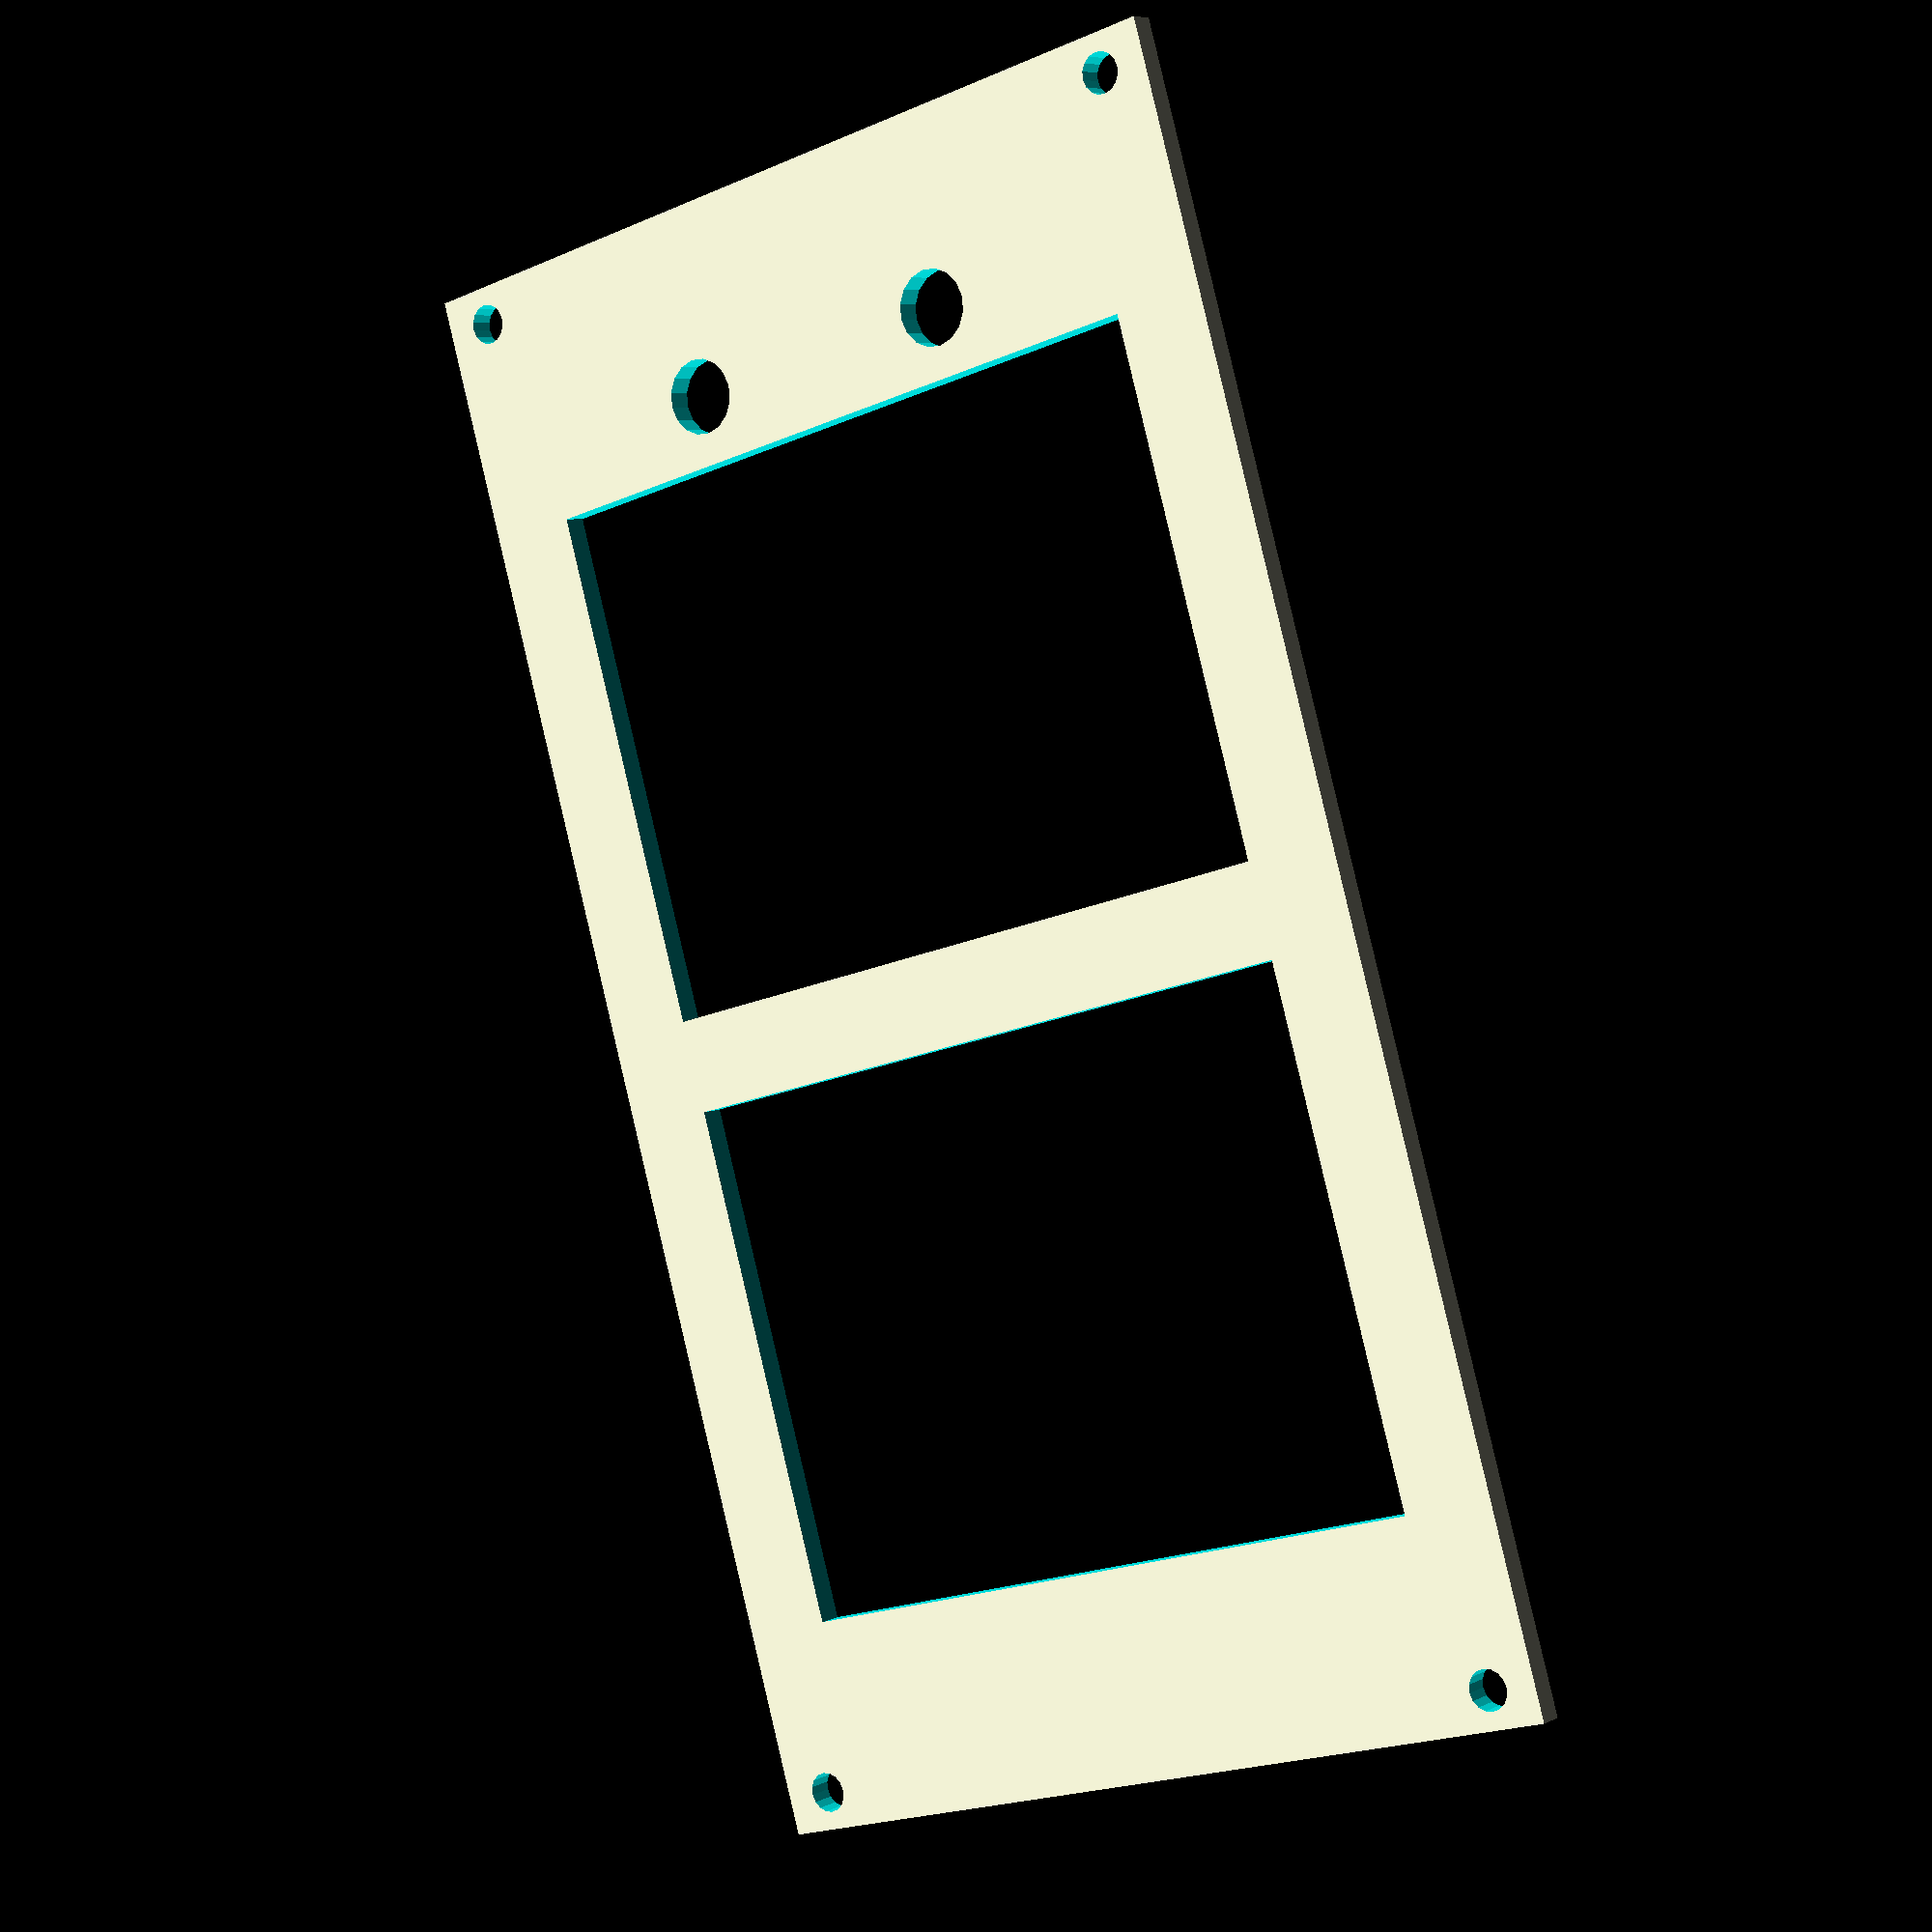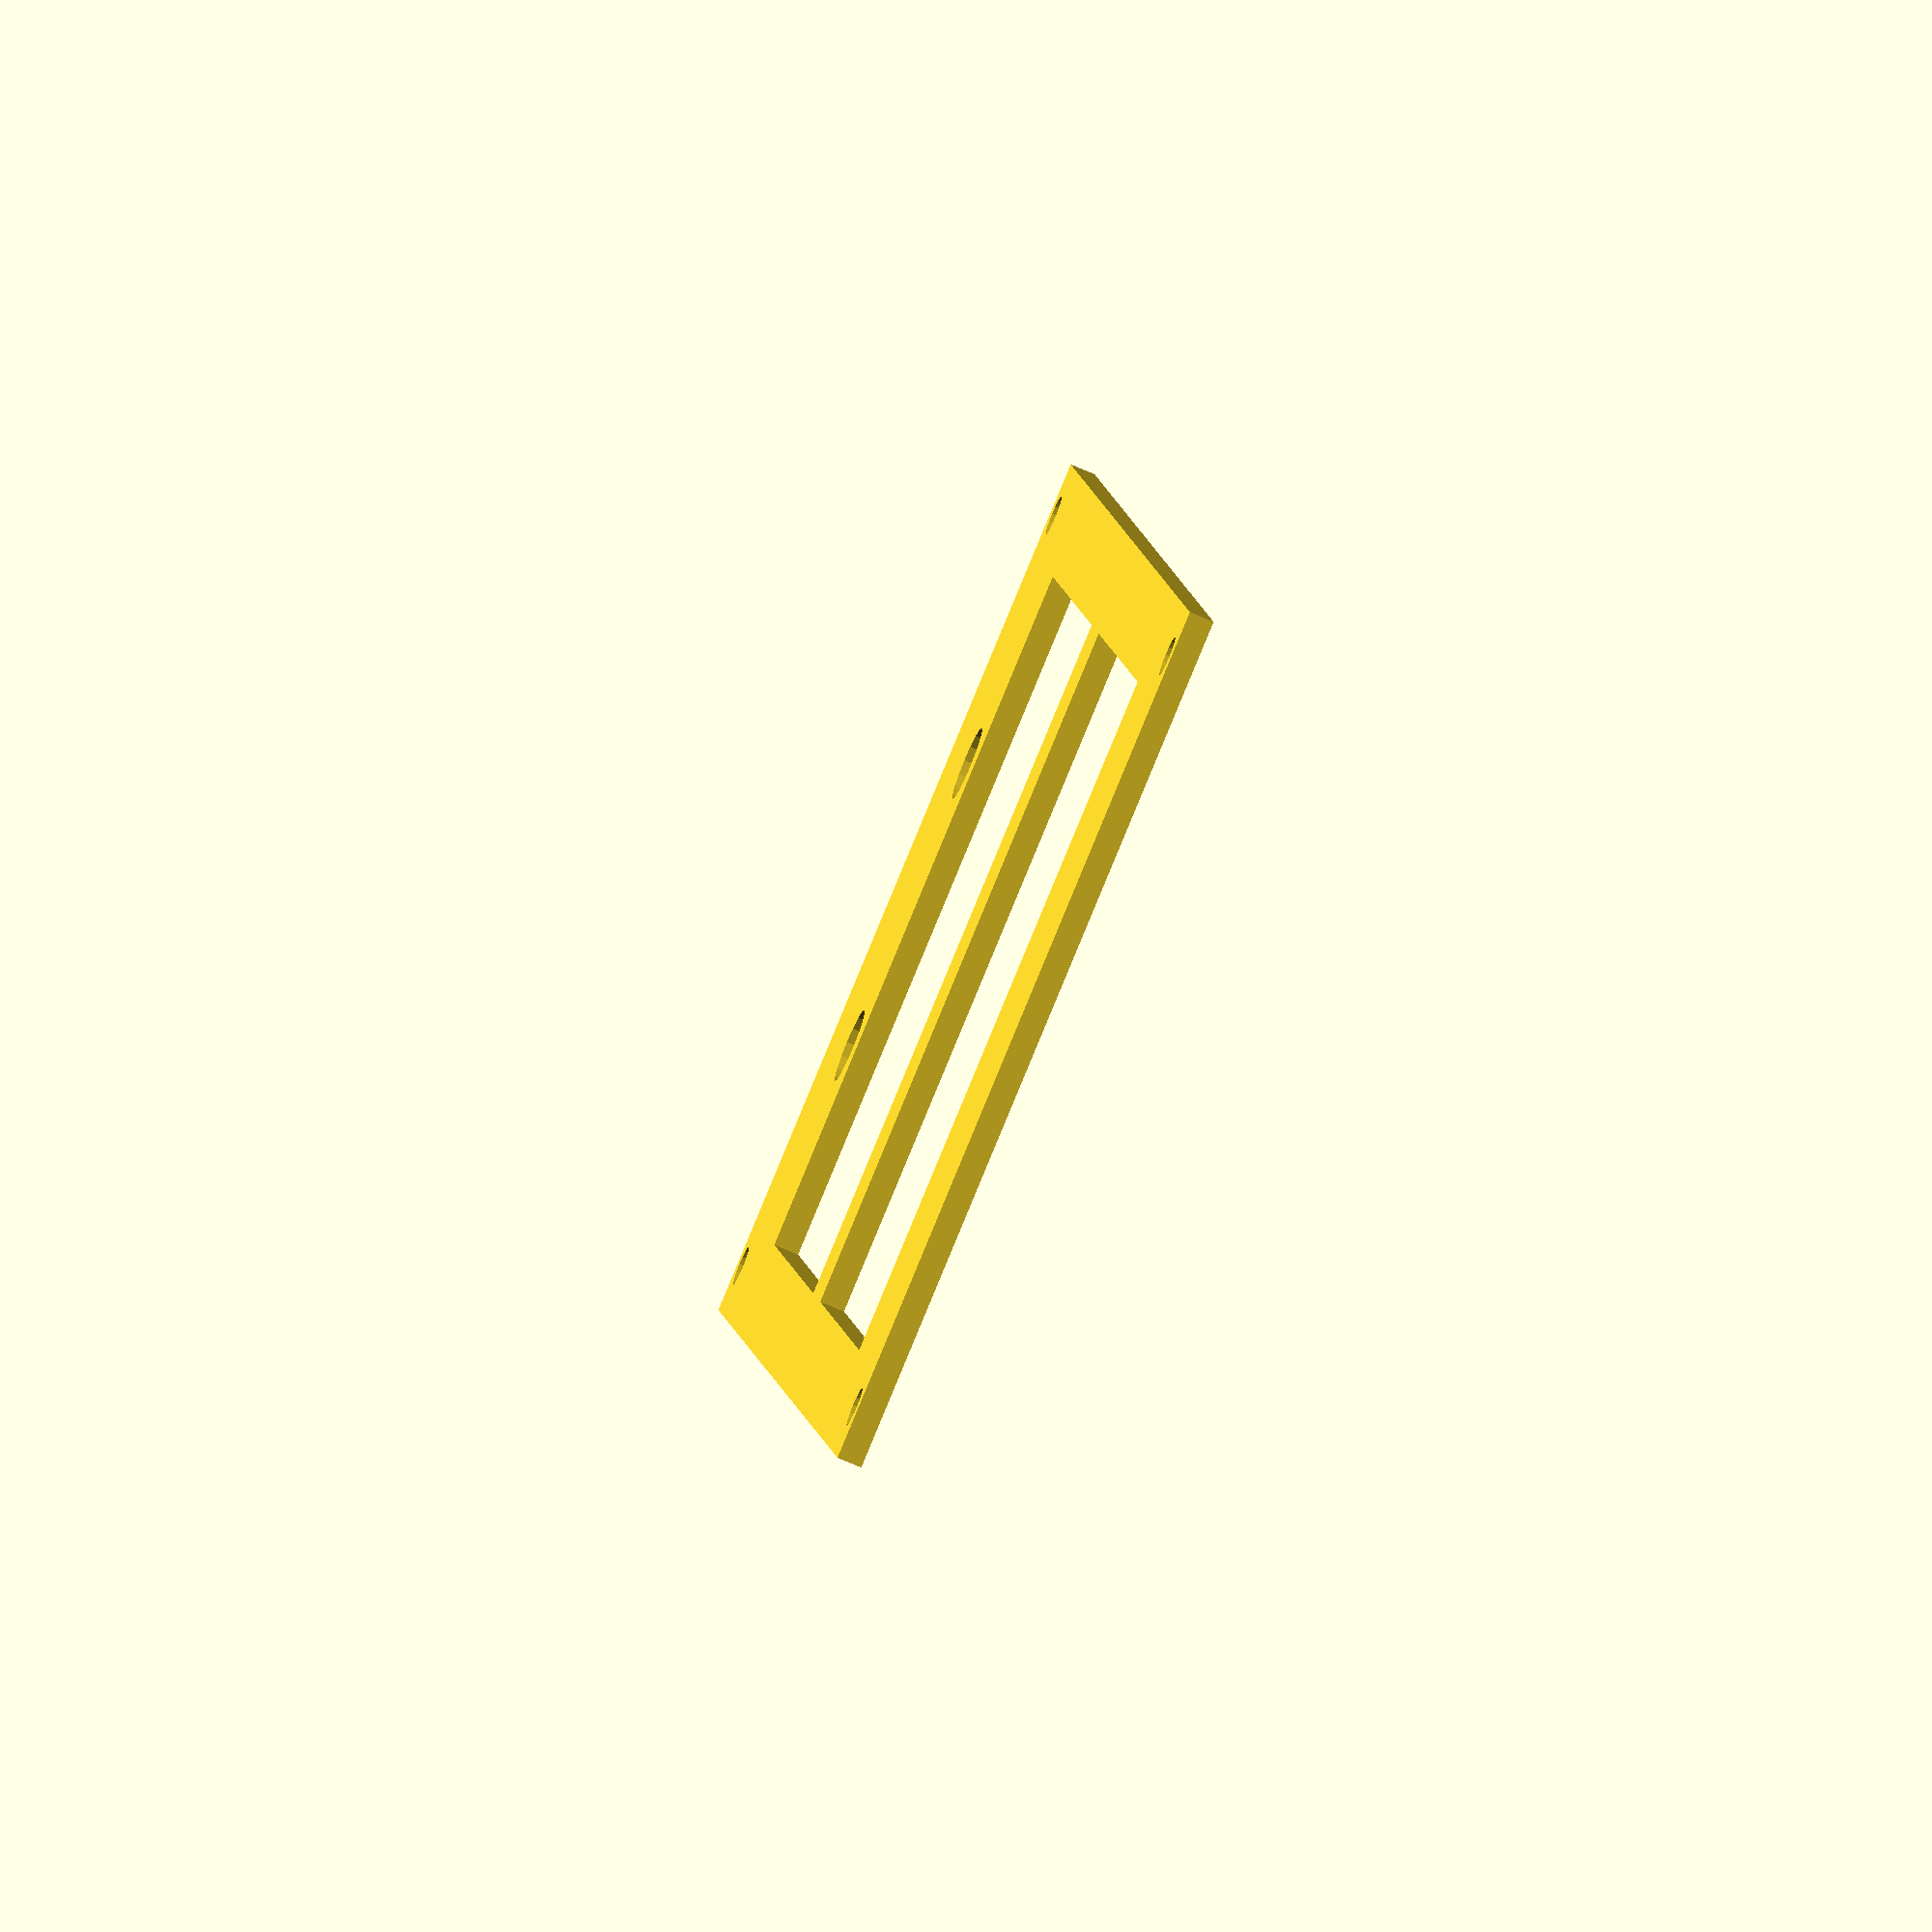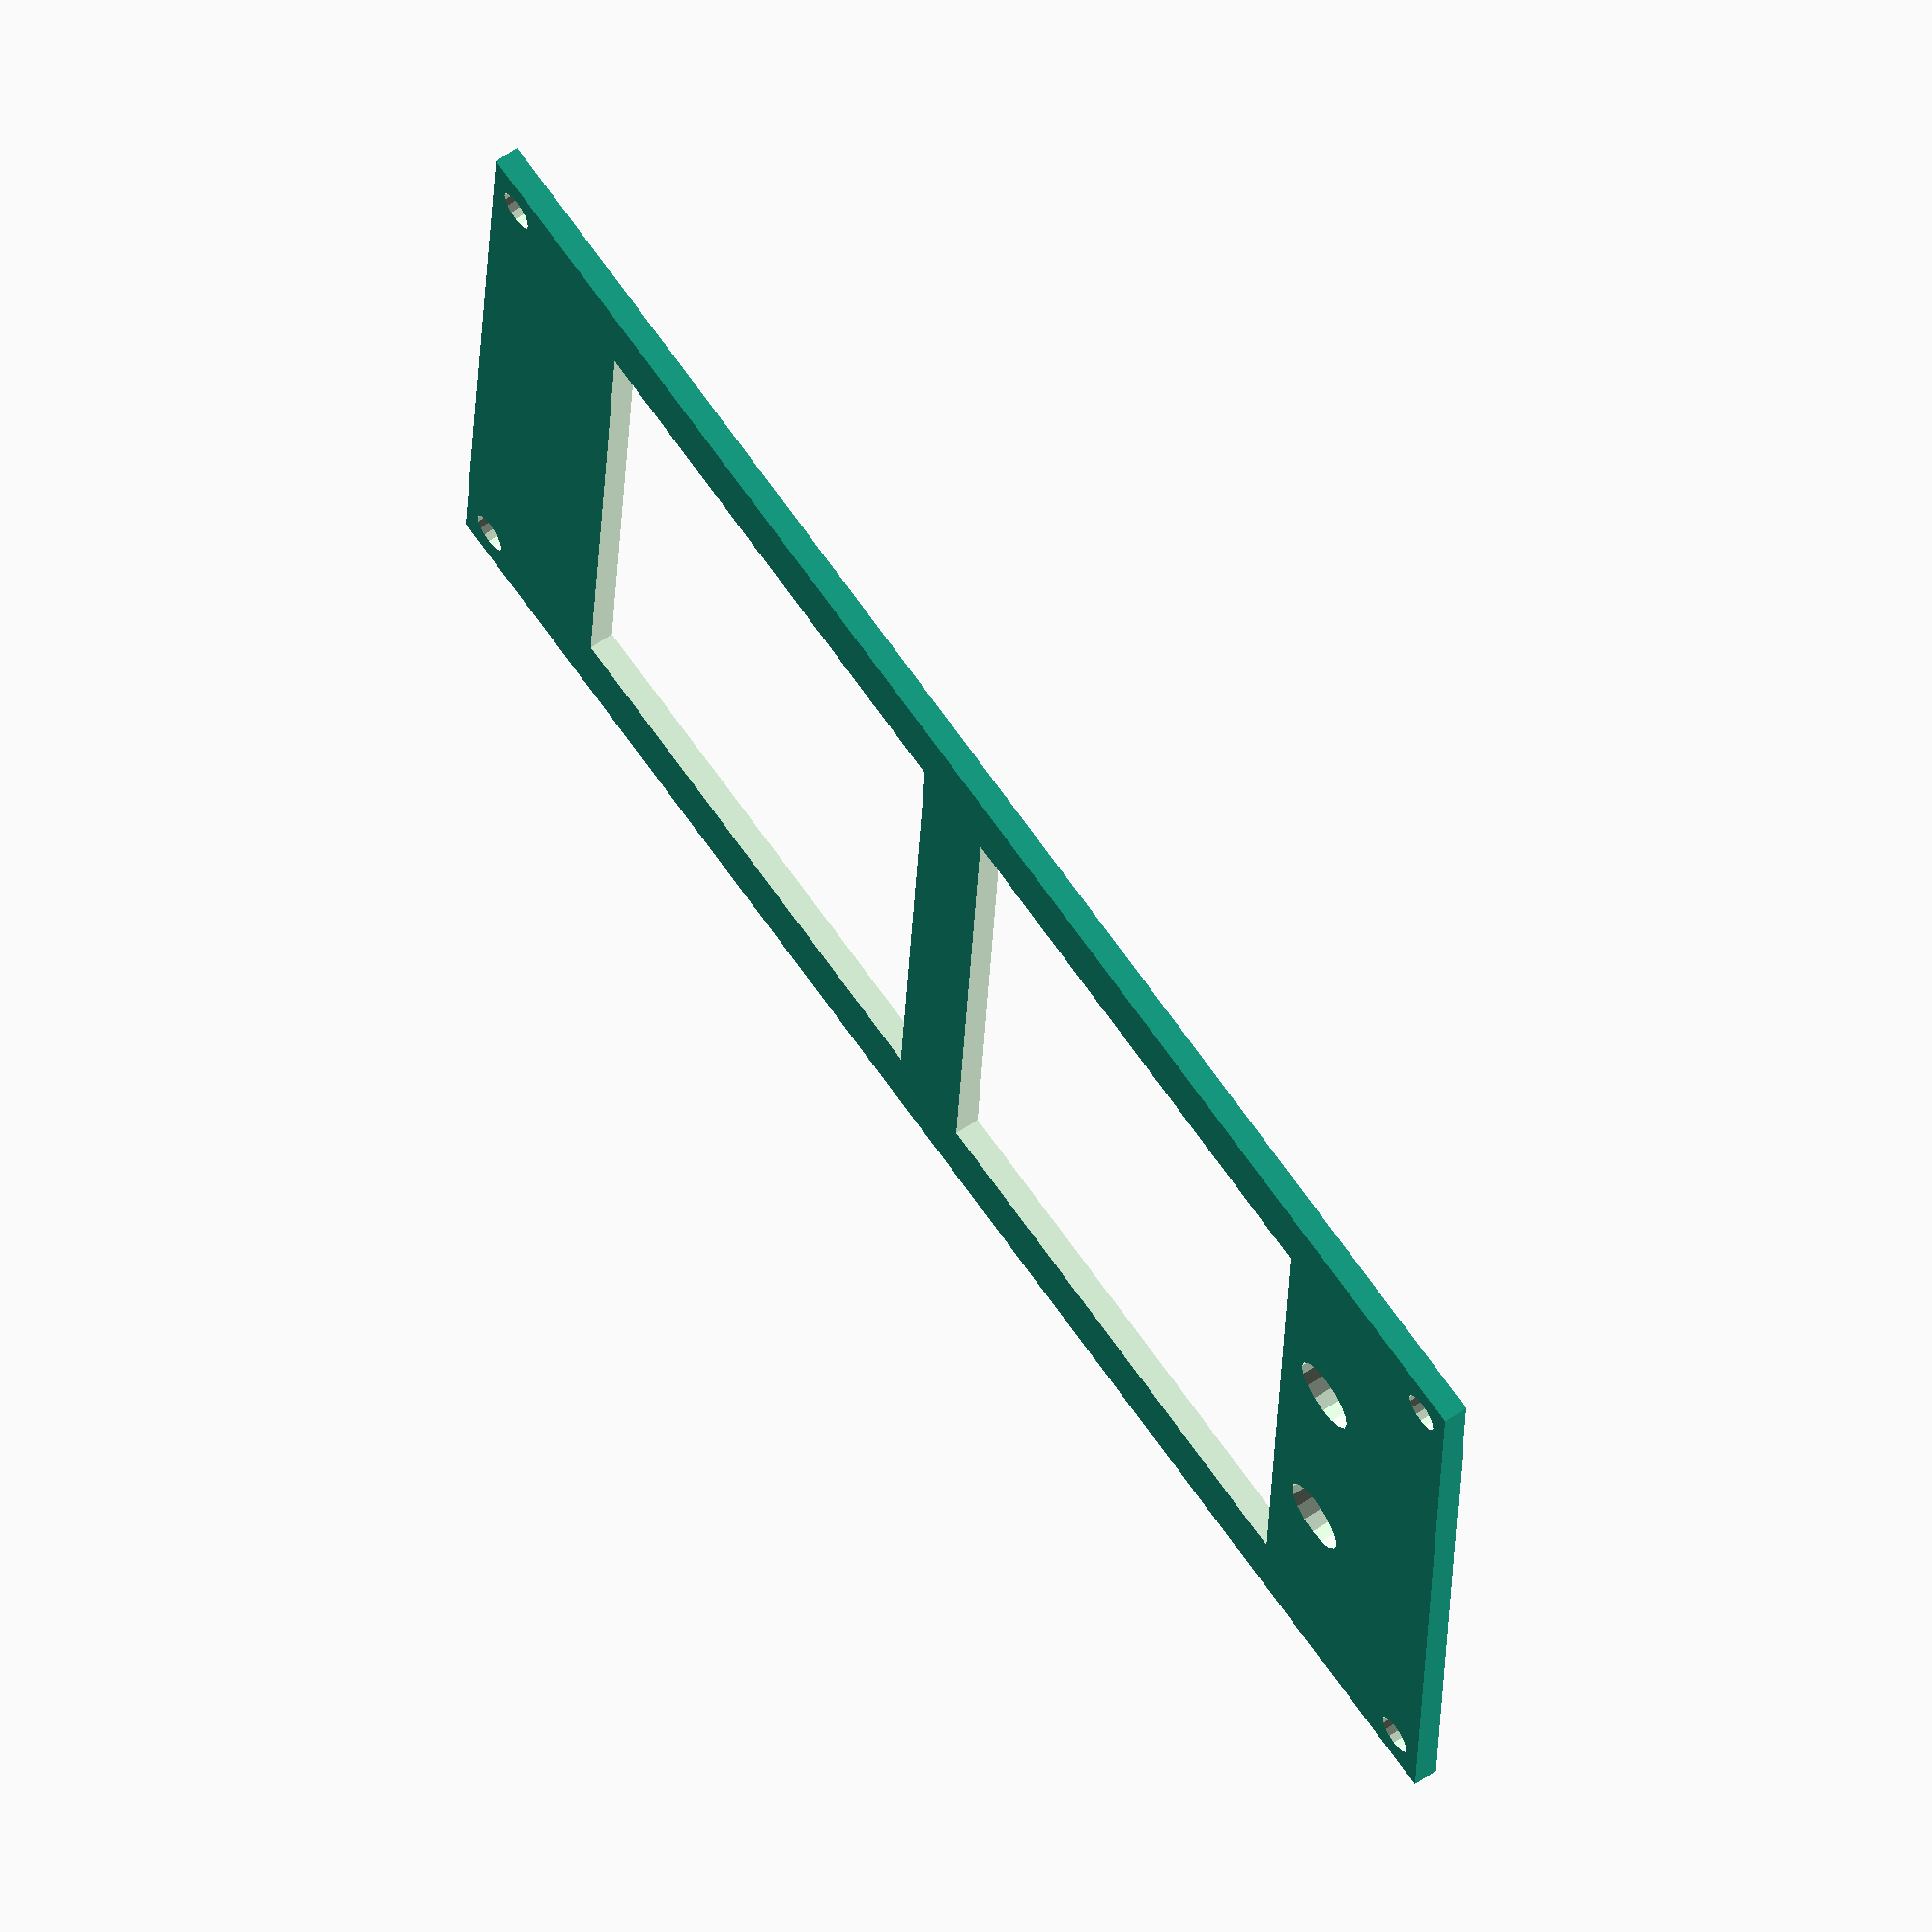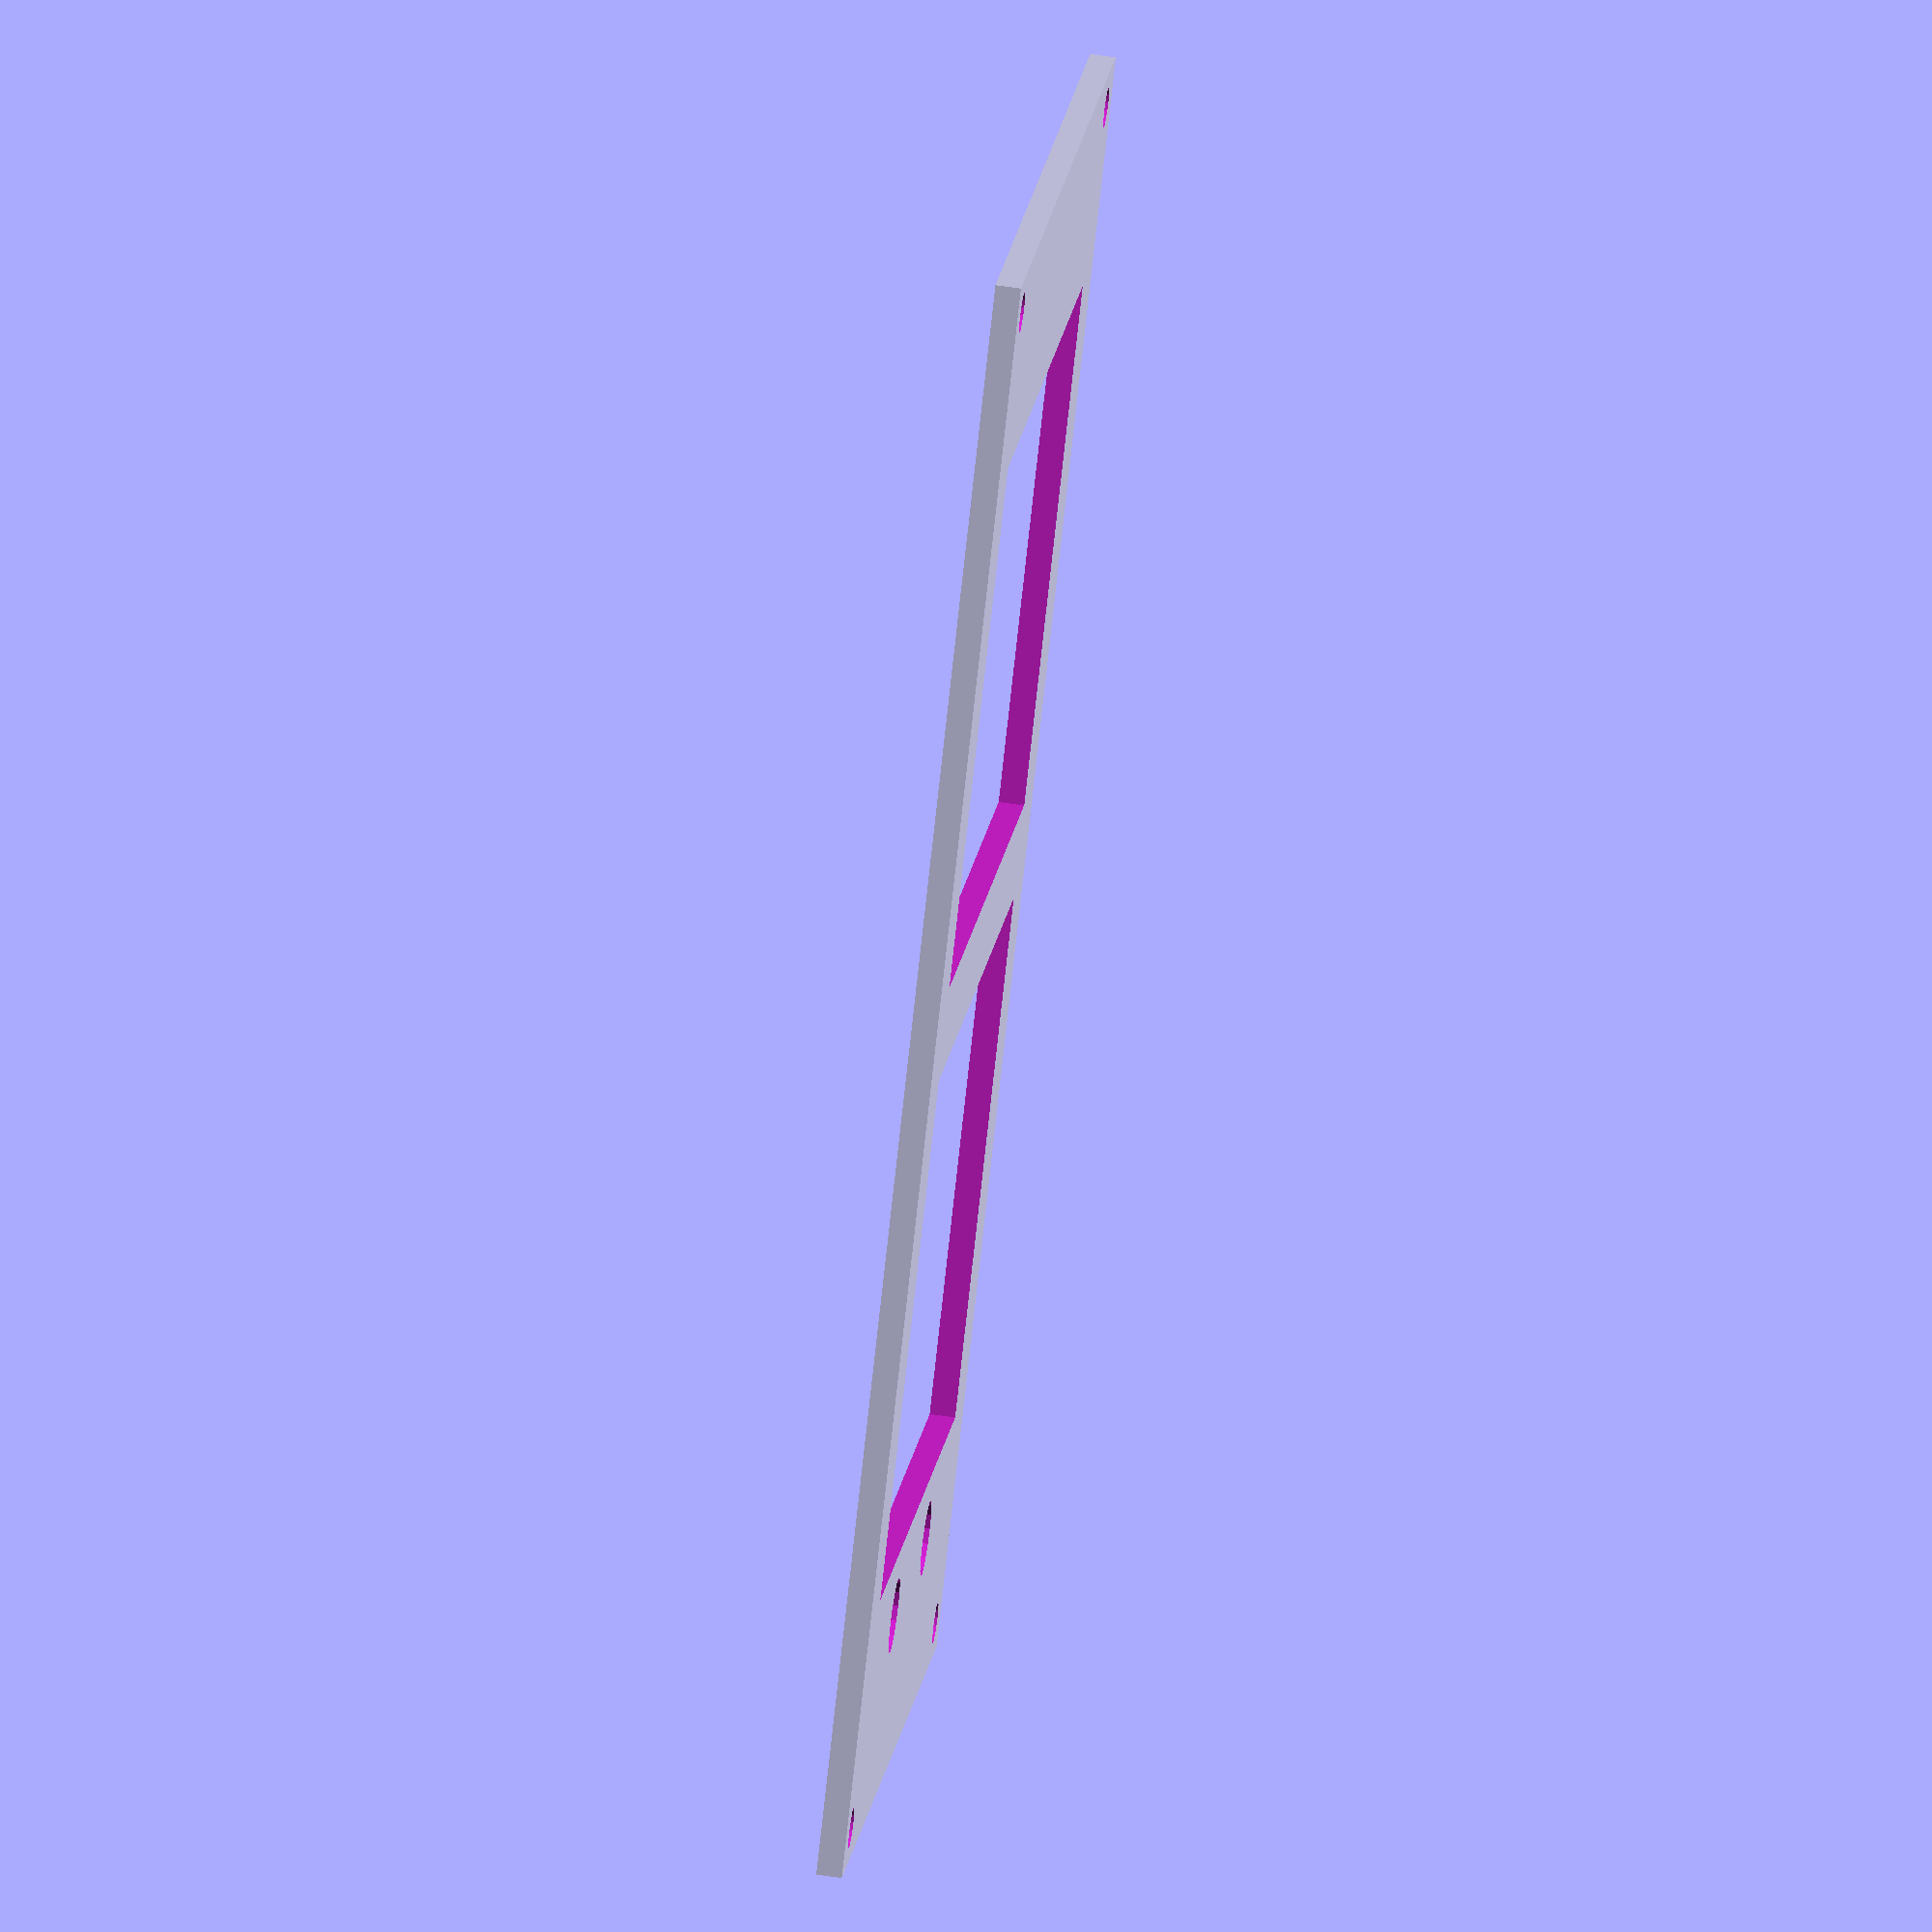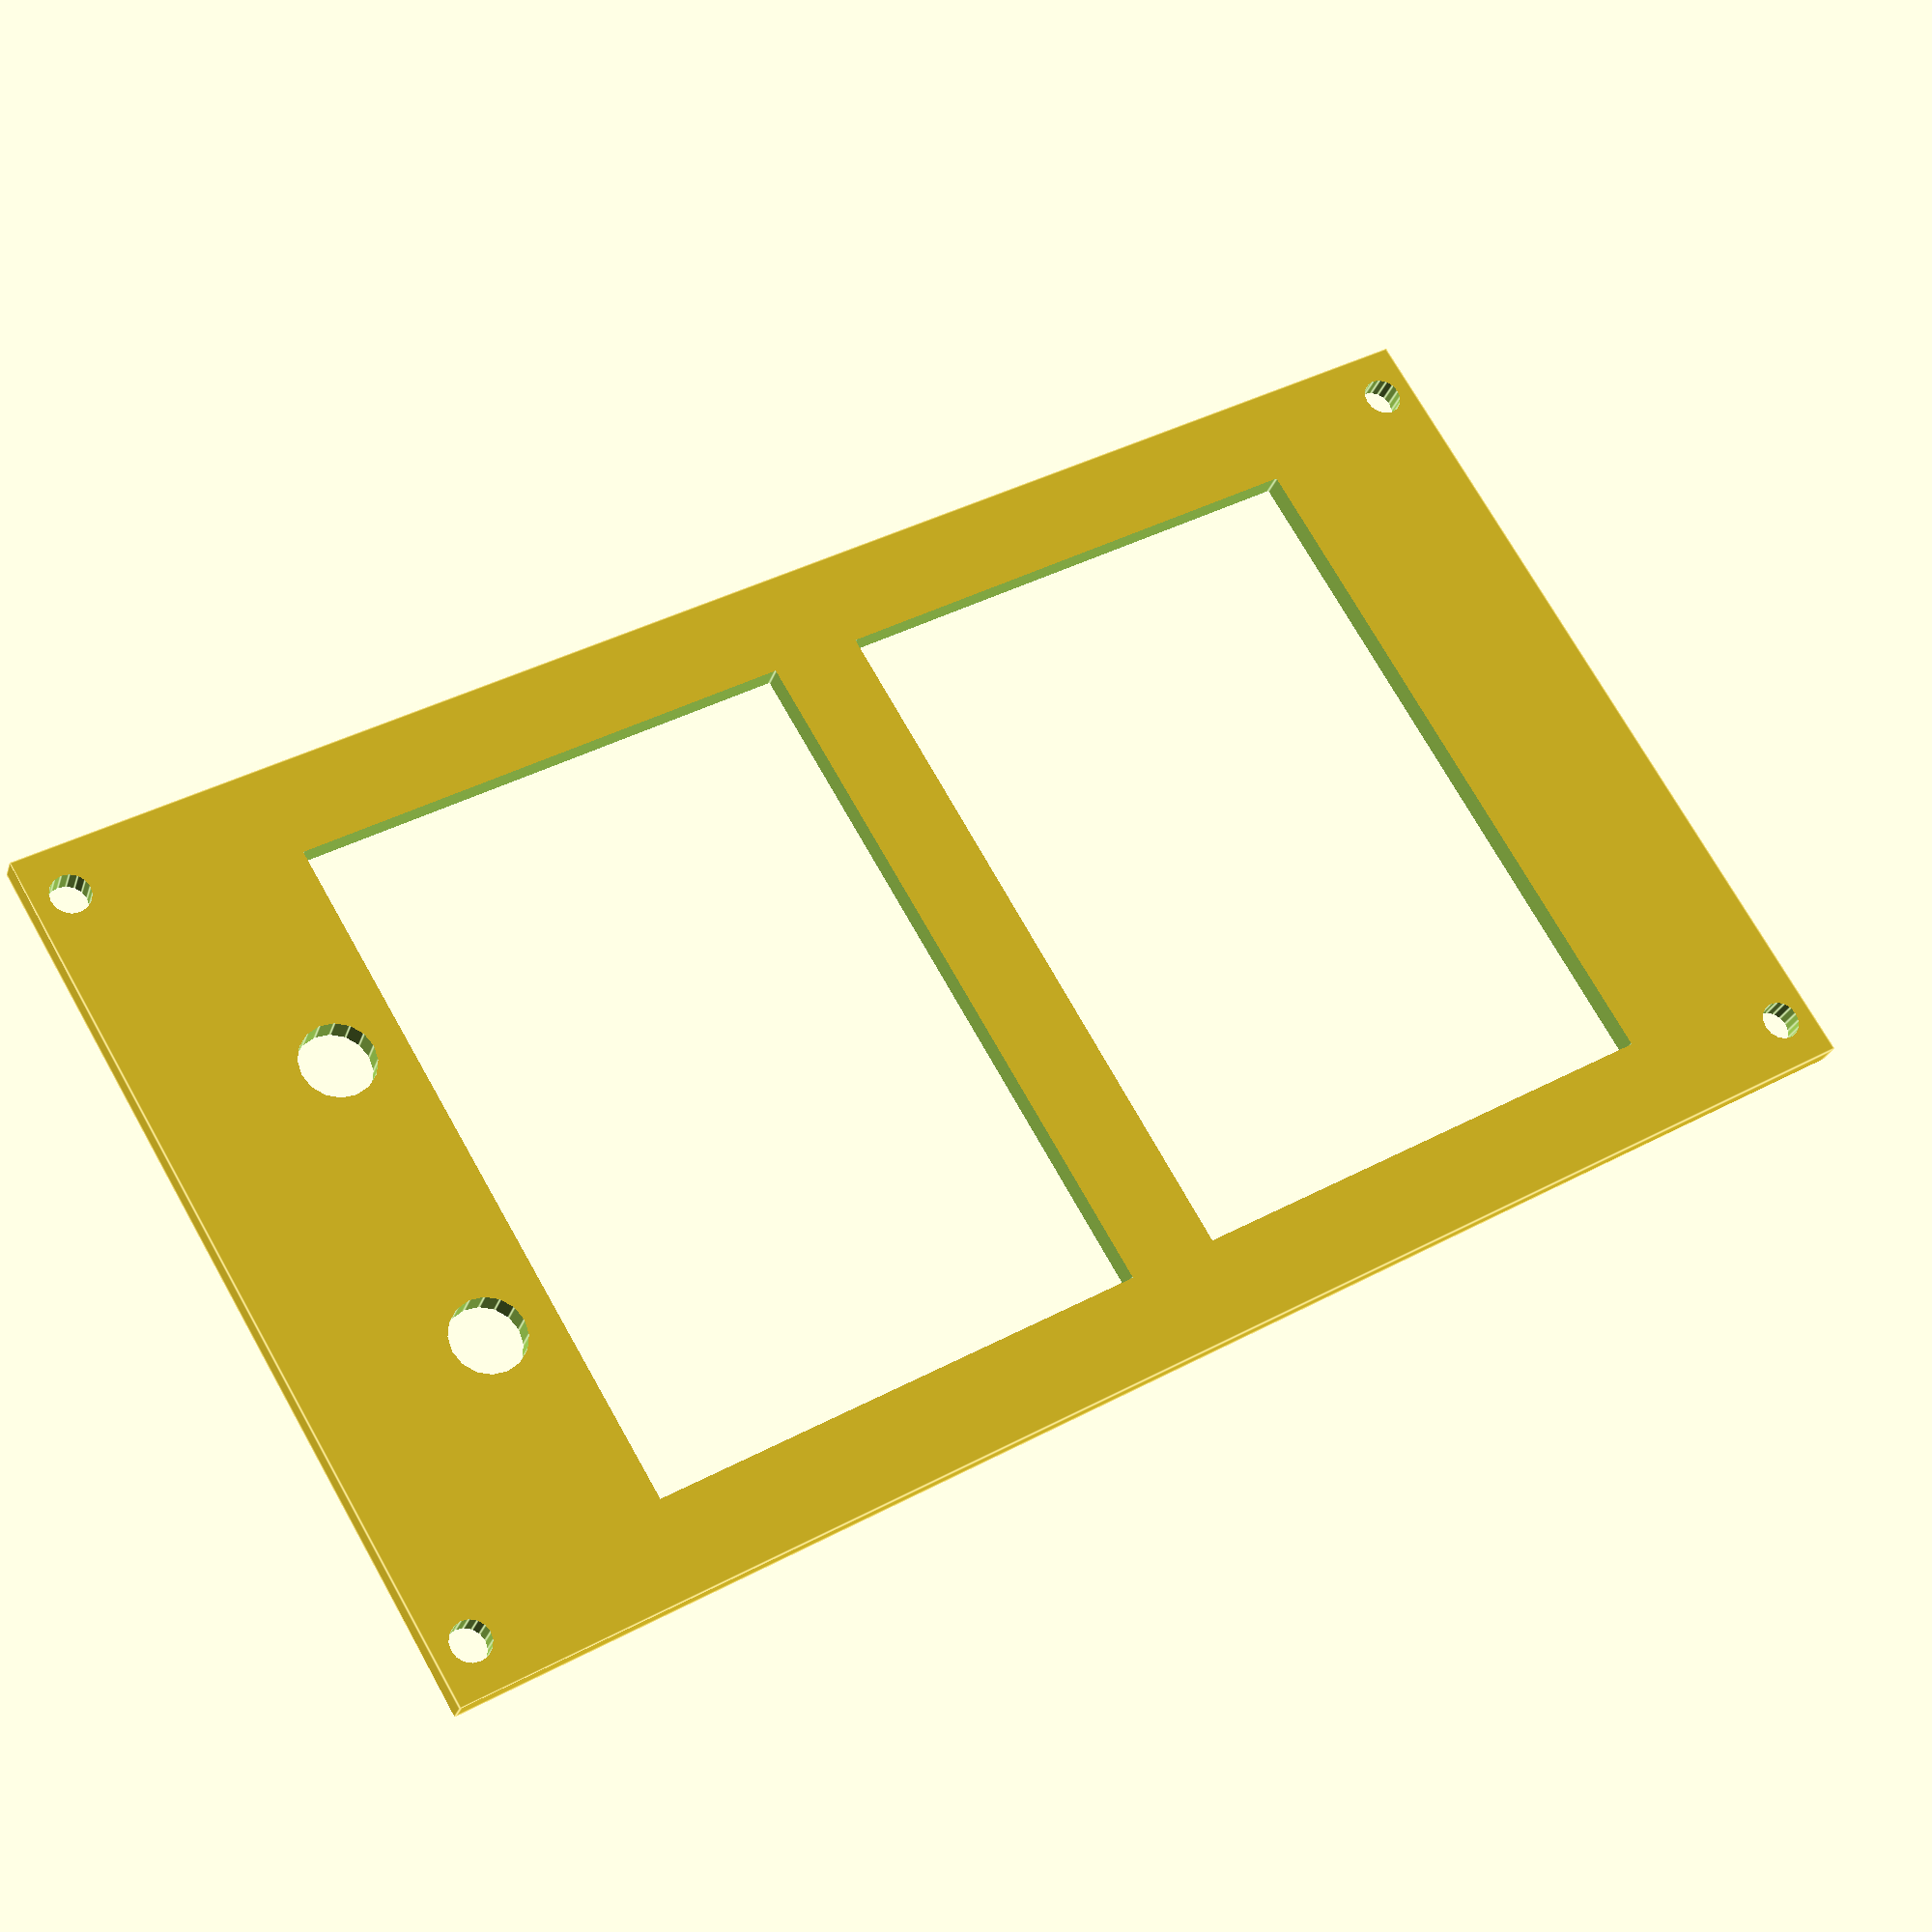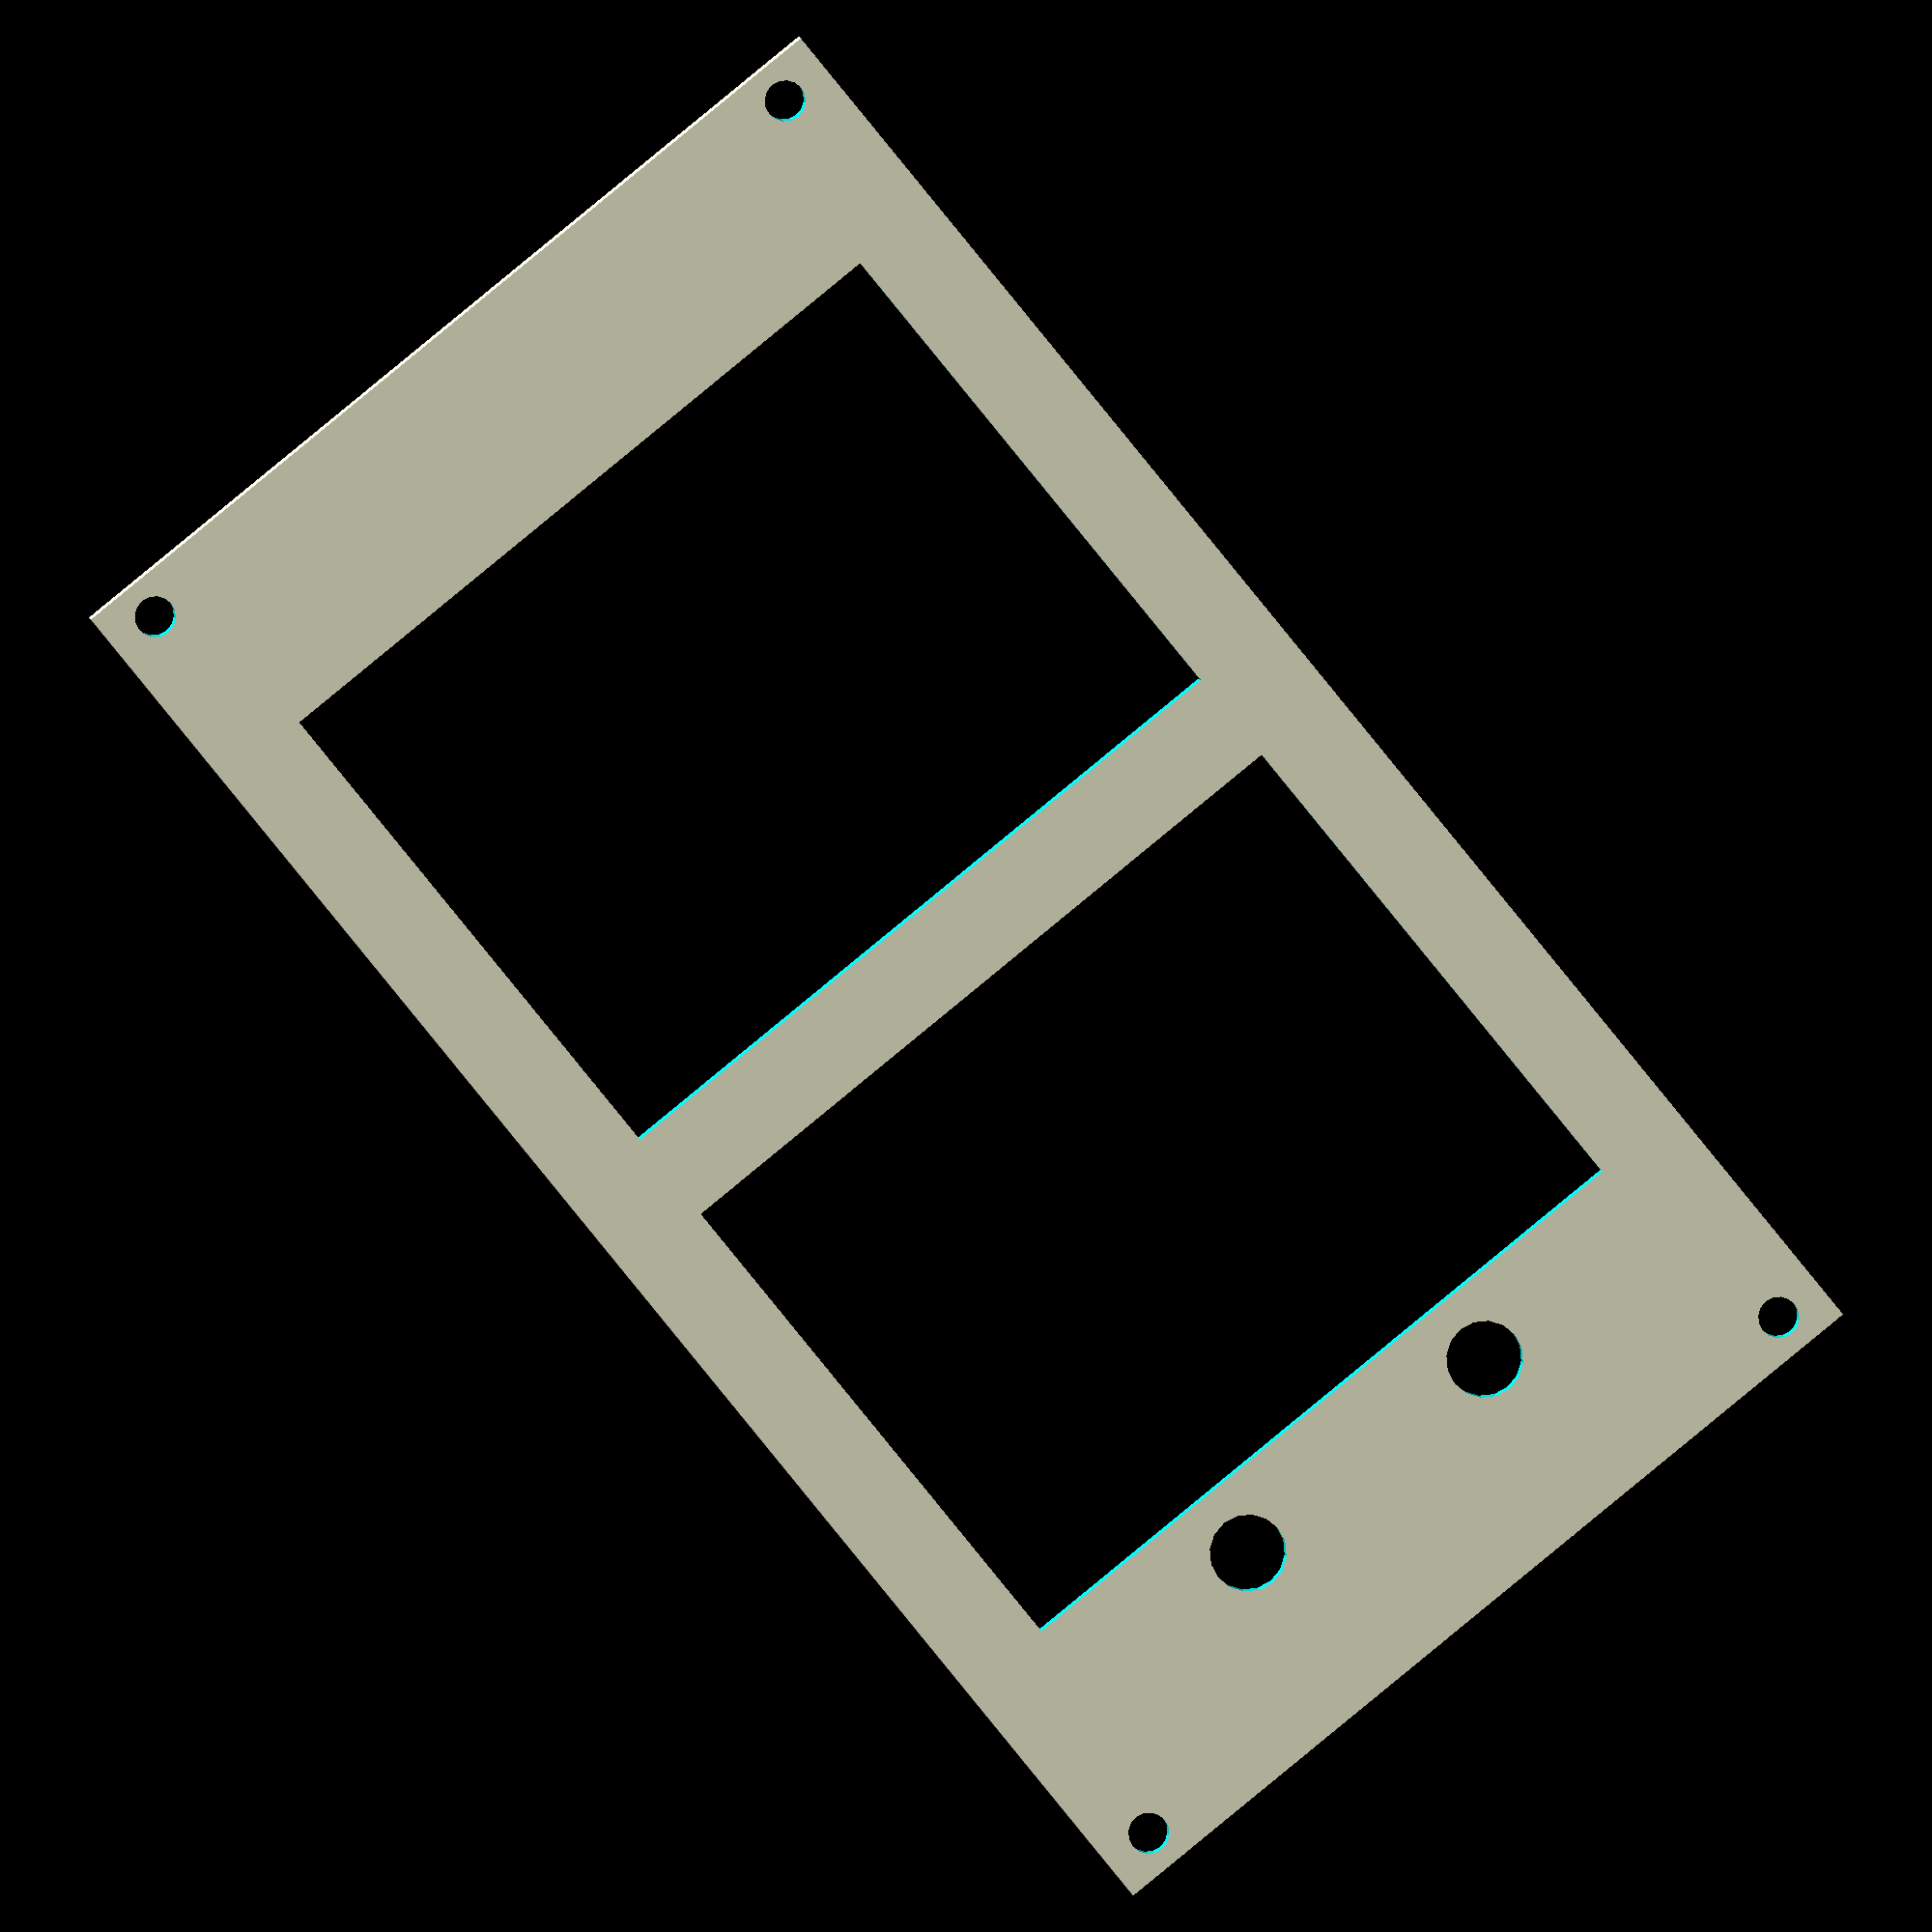
<openscad>
$fn=16;

// Dimensions
panel_width = 14 * 5.08;    // 14HP
panel_height = 128.5;  // 3U
panel_thickness = 2.00;

// Mounting holes
mount_offset_y = 3;
mount_offset_x = 4;
mounting_hole_diameter = 3.2; // M3

// Compoonent hole sizes
jack_hole_diameter = 6; // 3.5mm

jack_height = 10;
lcd_height = 49;
lcd_width = 67;
screen_height = 42;
screen_width = 56.2;

module mounting_hole(x_pos, y_pos) {
    translate([x_pos, y_pos, panel_thickness / 2])
        cylinder(d = mounting_hole_diameter, h = panel_thickness + 1, center = true);
}

module jack(x_pos, y_pos) {
    translate([x_pos, y_pos, panel_thickness / 2])
        cylinder(d = jack_hole_diameter, h = panel_thickness + 1, center = true);
}

module lcd(y_pos) {
    translate([(panel_width - screen_width)/2, y_pos, -1])
        cube([screen_width, screen_height, panel_thickness + 2]);
}


buffer = 0.5;

jack2lcd_y = jack_height / 2 + buffer;
lcd2lcd_y = lcd_height + buffer;

jacks_y = 15;
lcd1_y = jacks_y + jack2lcd_y;
lcd2_y = lcd1_y + lcd2lcd_y;

module panel() {
    difference() {
        // Base panel
        cube([panel_width, panel_height, panel_thickness]);

        // Mounting holes
        mounting_hole(panel_width - mount_offset_x, mount_offset_y);
        mounting_hole(panel_width - mount_offset_x, panel_height - mount_offset_y);
        mounting_hole(mount_offset_x, panel_height - mount_offset_y);
        mounting_hole(mount_offset_x, mount_offset_y);

        // Components (Jacks, Toggles, Pot)
        jack(panel_width / 3, jacks_y);
        jack(panel_width - (panel_width / 3), jacks_y);
        lcd(lcd1_y);
        lcd(lcd2_y);
    }
}

panel();

</openscad>
<views>
elev=173.6 azim=343.6 roll=144.2 proj=p view=wireframe
elev=75.1 azim=169.4 roll=67.0 proj=o view=wireframe
elev=116.0 azim=93.3 roll=125.0 proj=o view=wireframe
elev=298.7 azim=313.7 roll=98.6 proj=o view=wireframe
elev=206.5 azim=239.2 roll=196.4 proj=p view=edges
elev=355.5 azim=39.1 roll=175.5 proj=o view=solid
</views>
